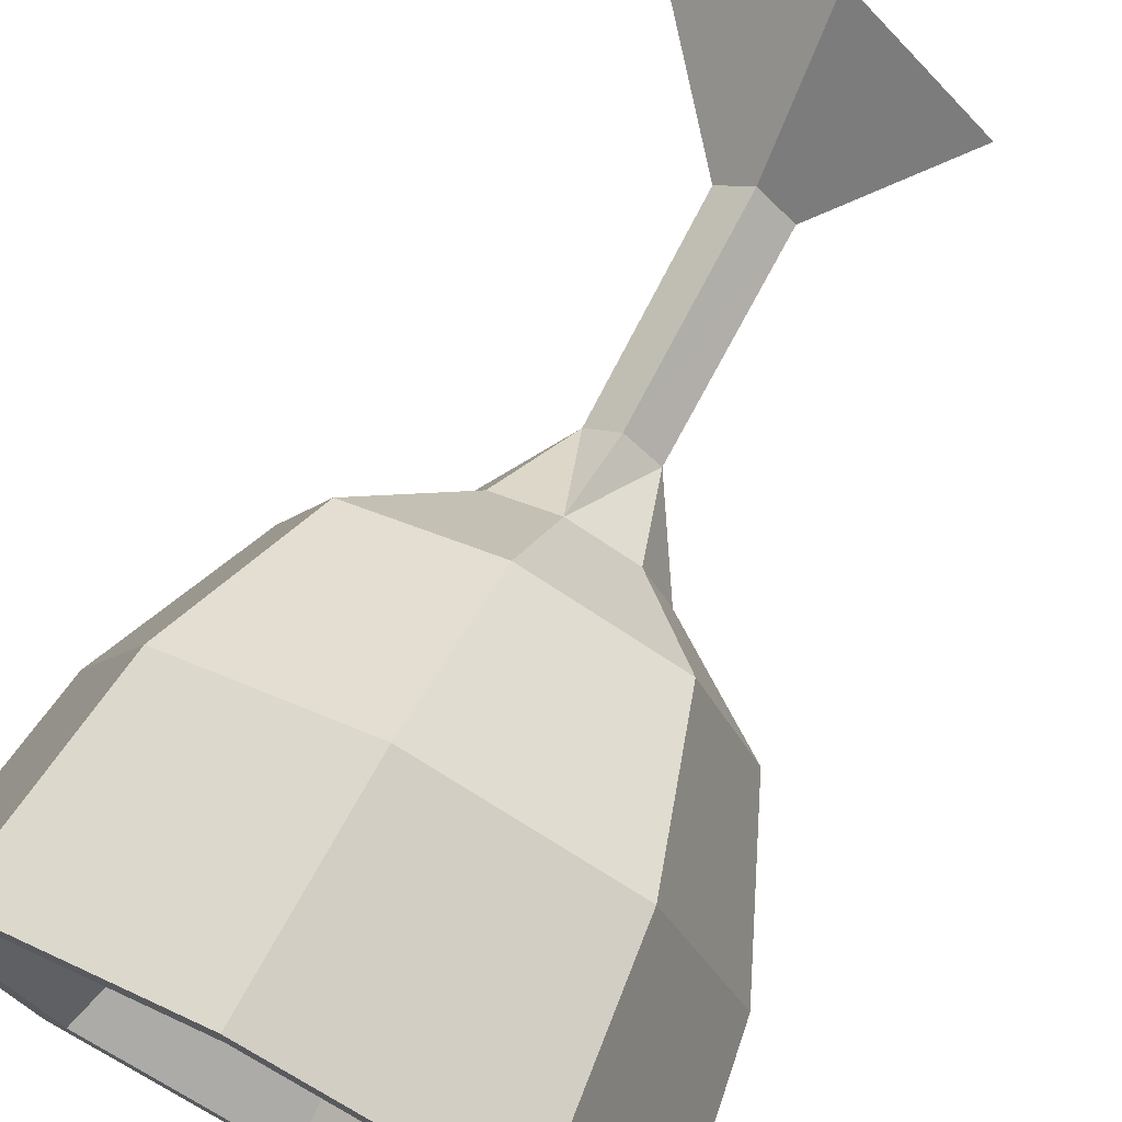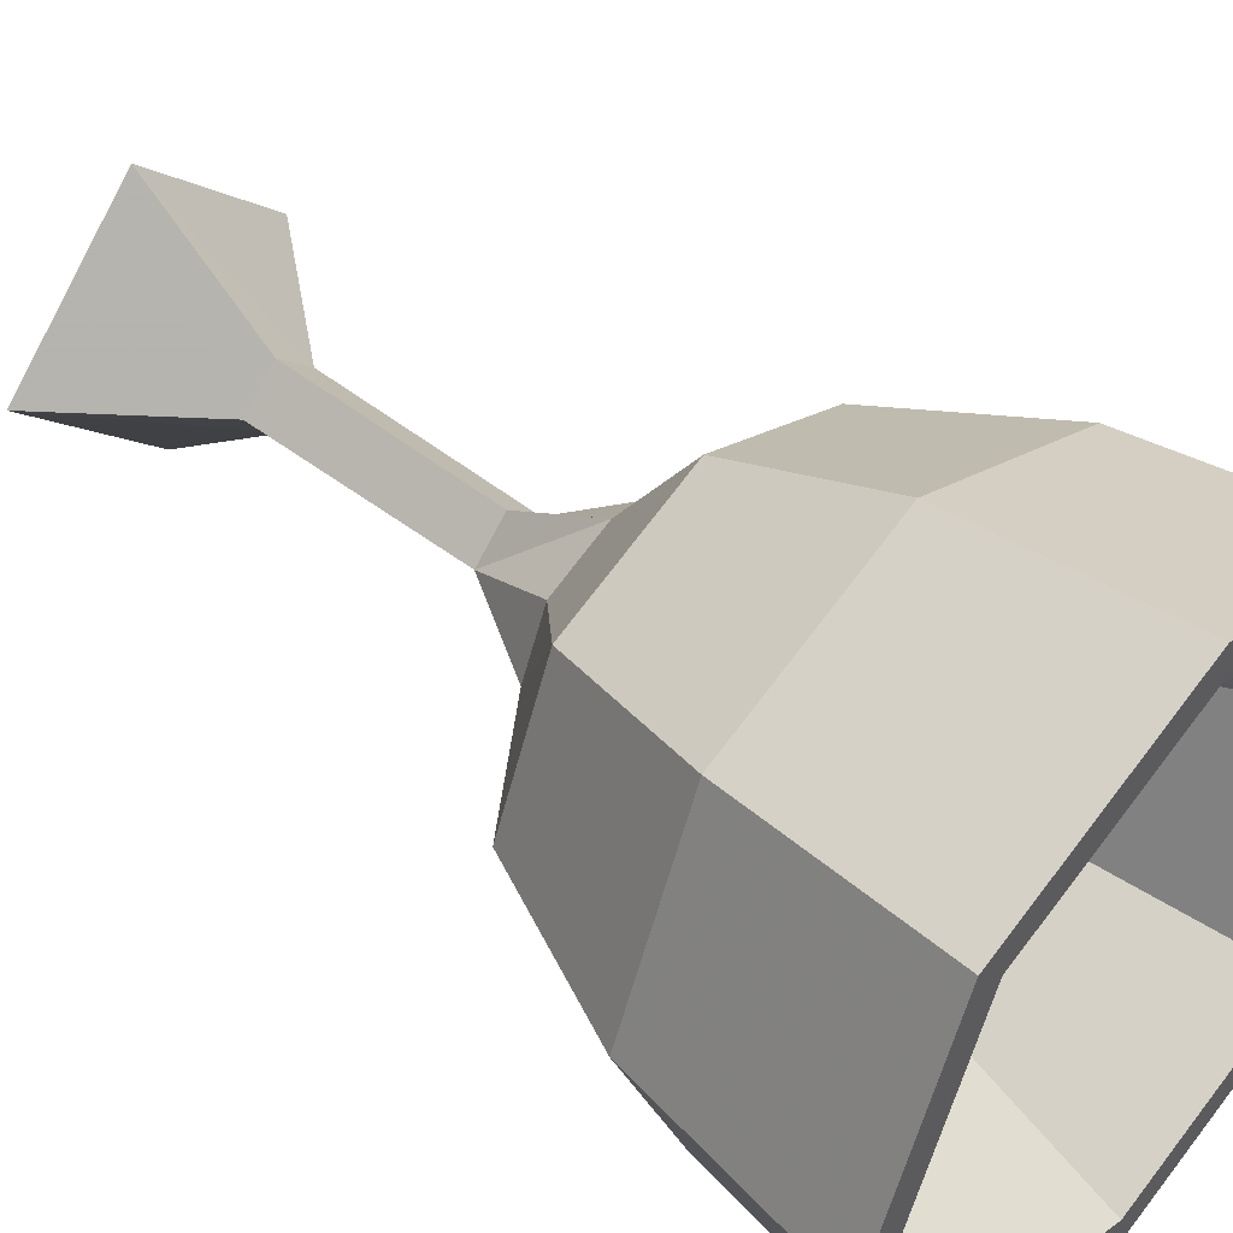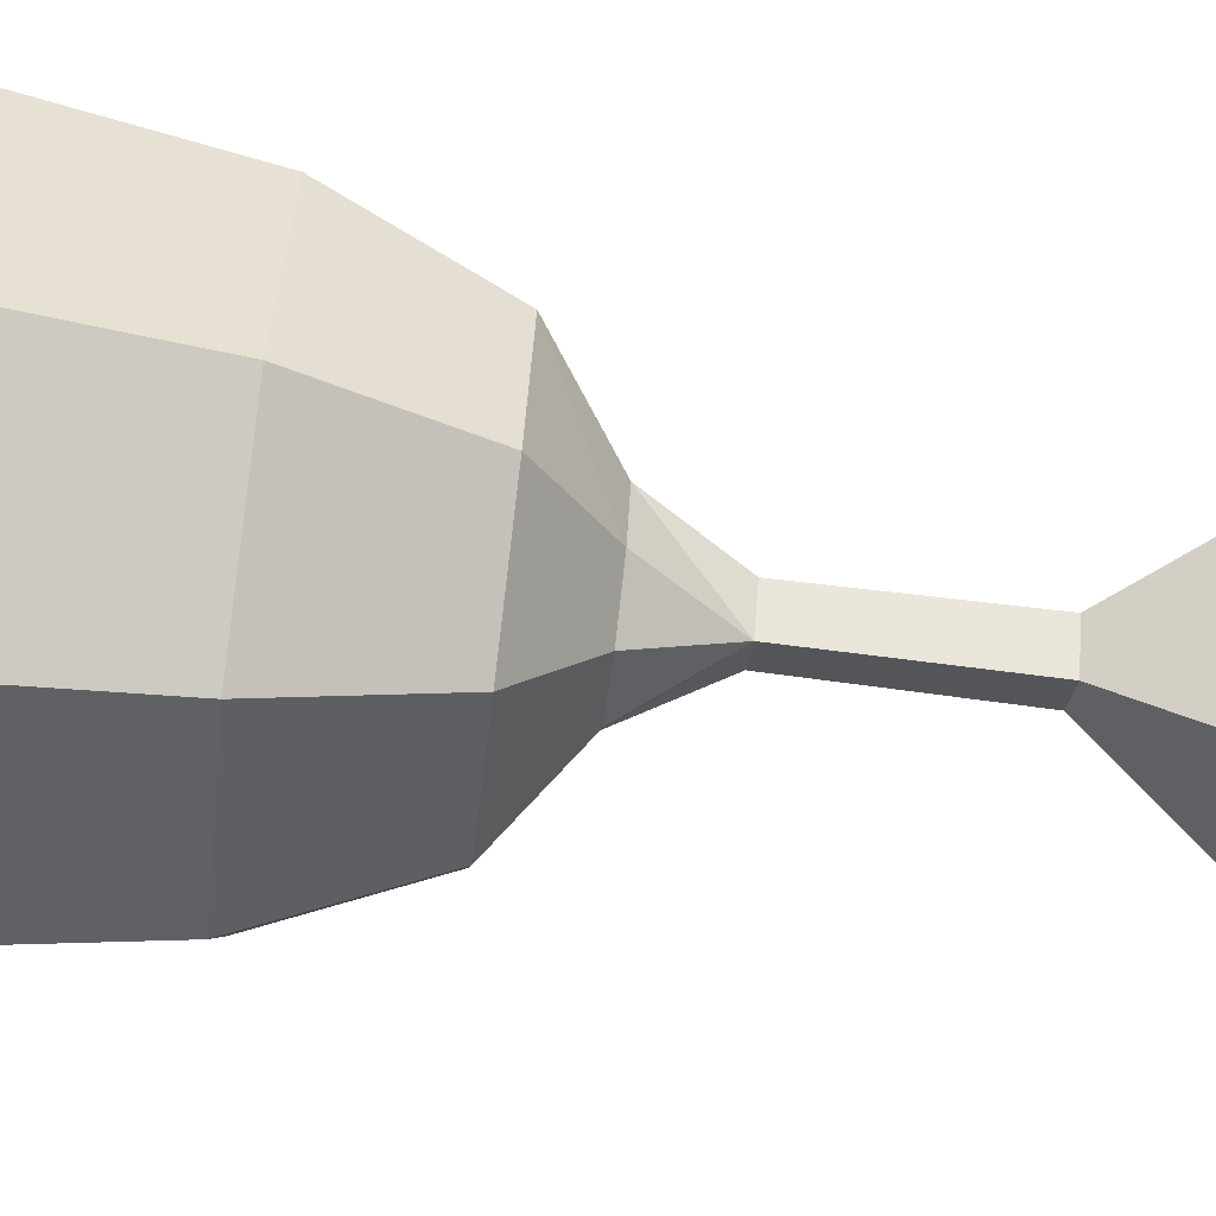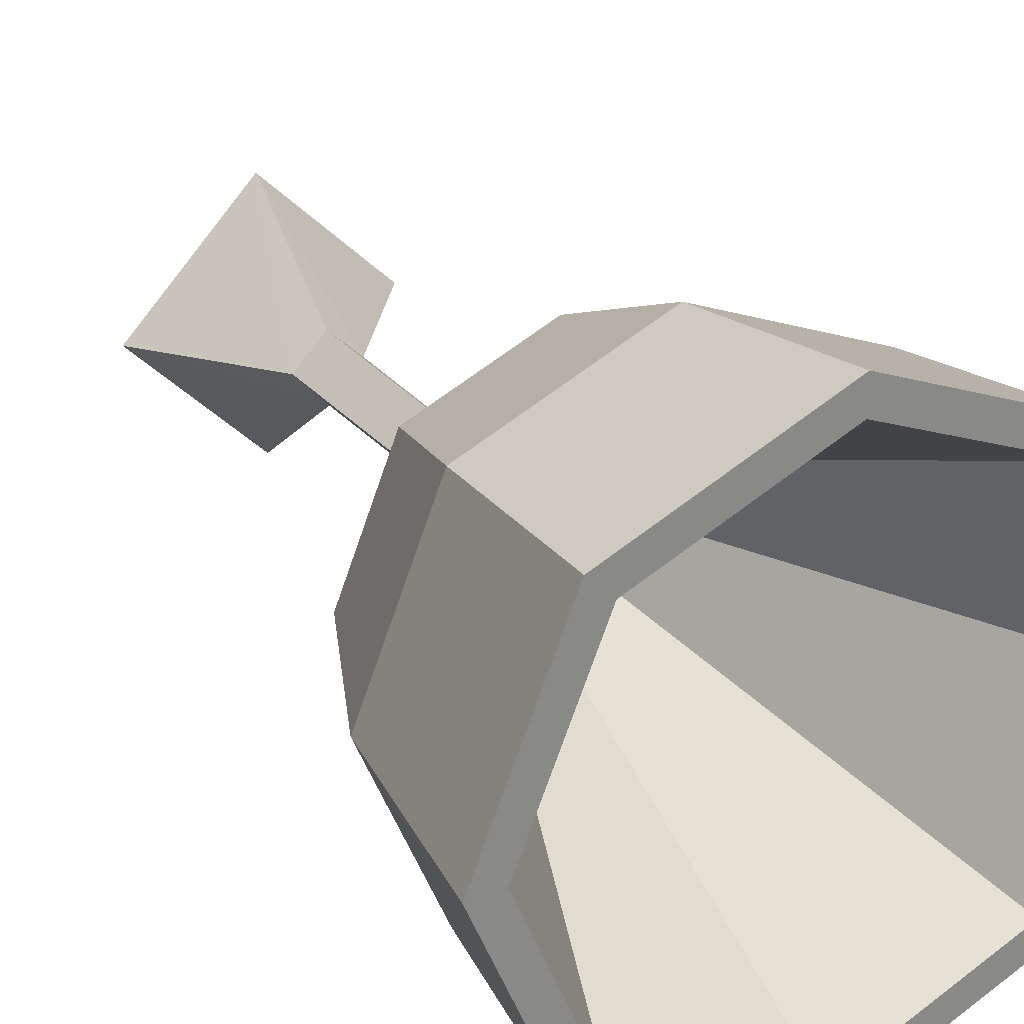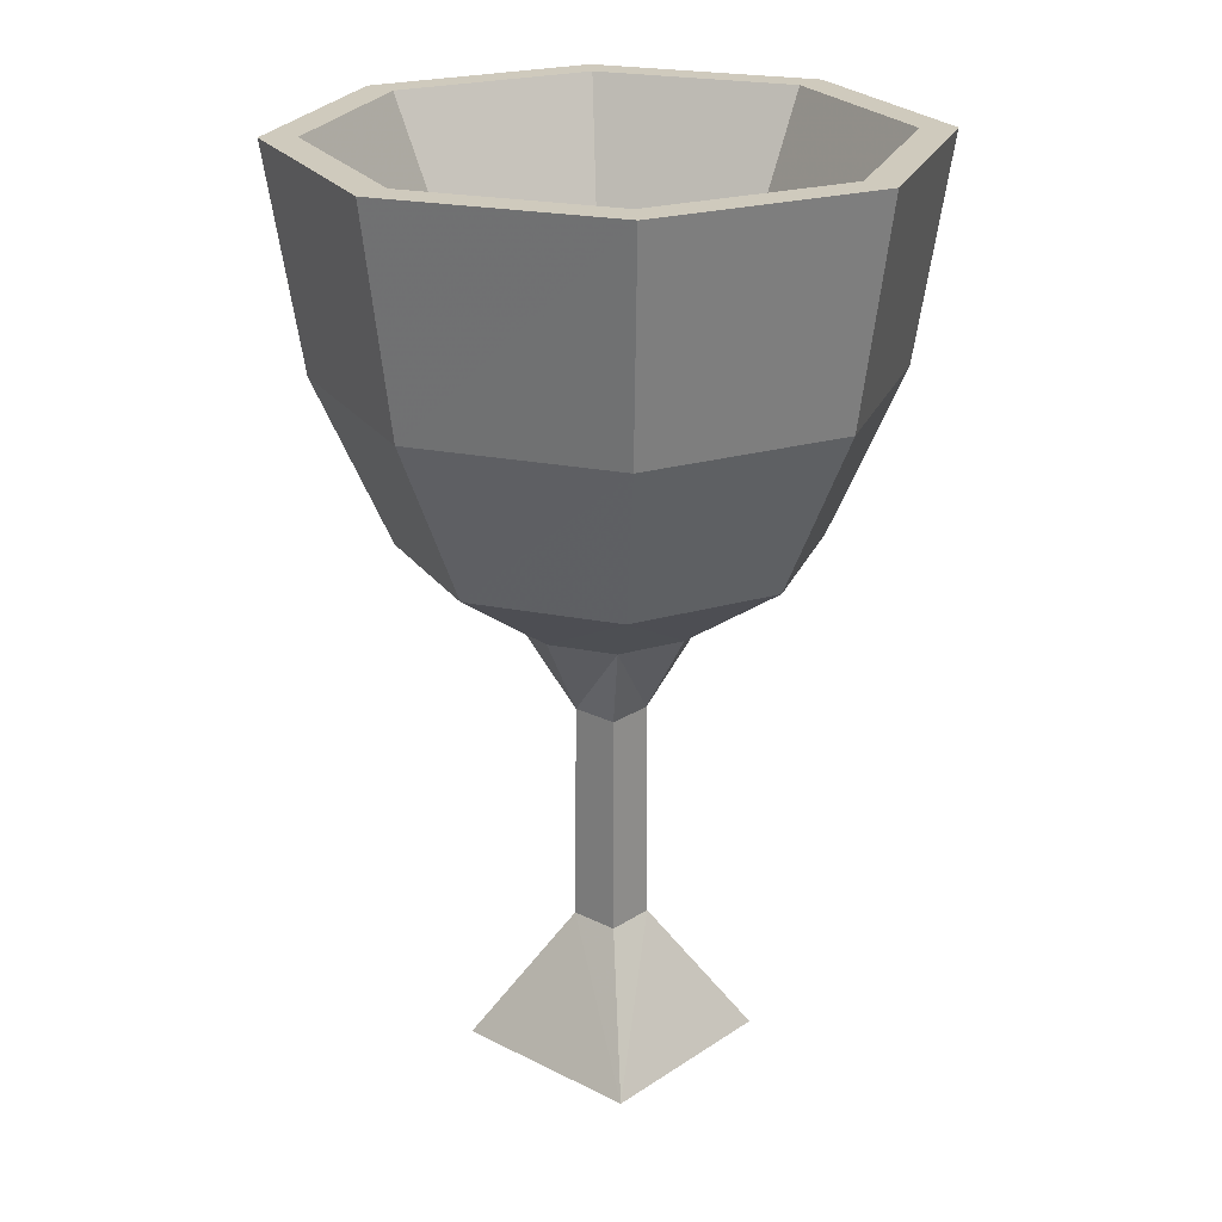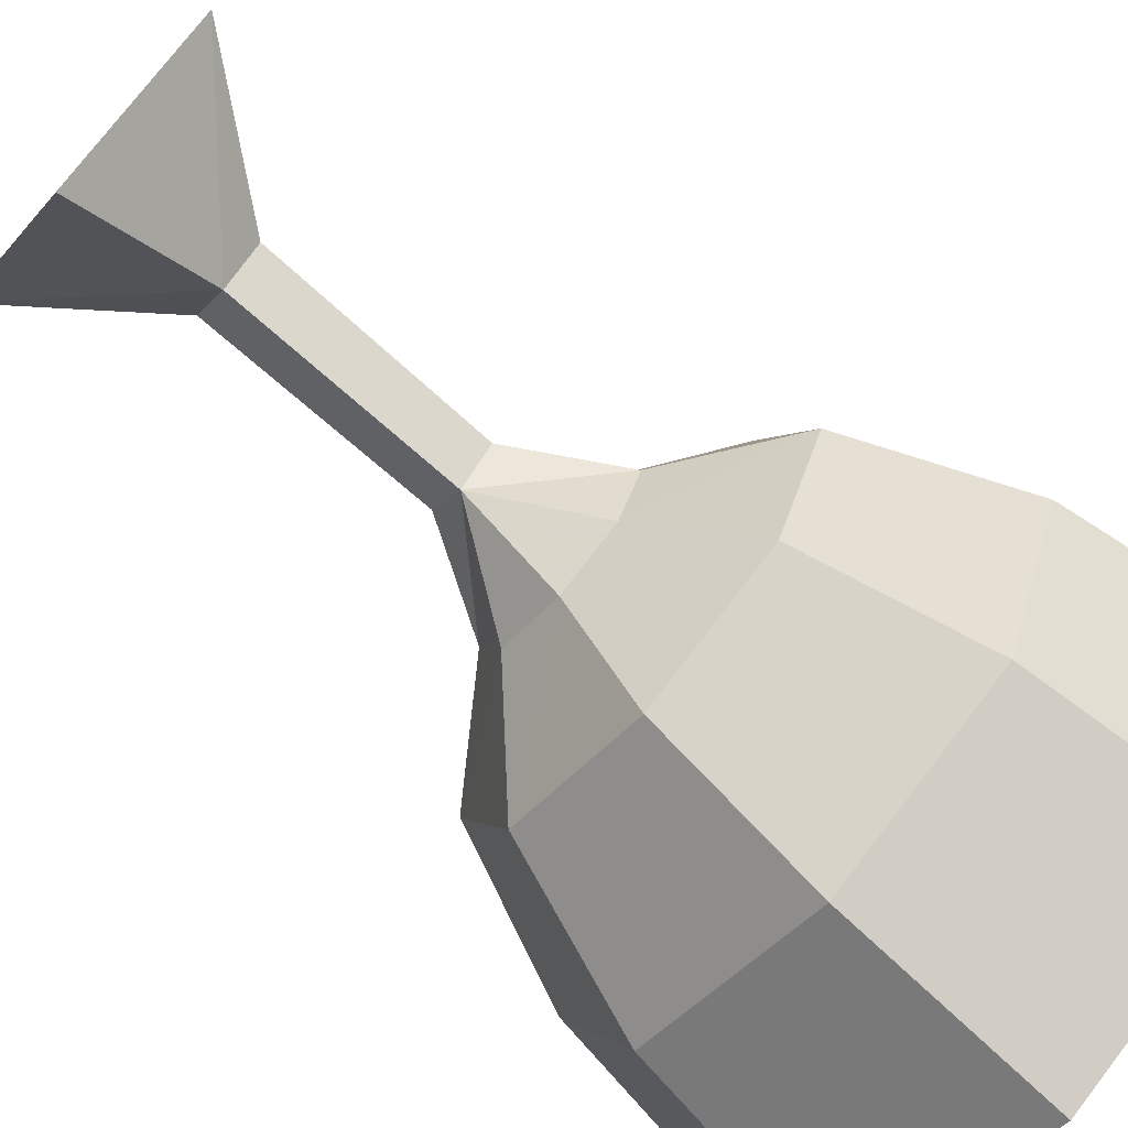
<metadata>
{"format":"obj","ext":"obj","renderer":"f3d","projection":"perspective","resolution":1024,"background":"white","views":[{"elev":72.3,"azim":27.4,"up":"+Y"},{"elev":47.6,"azim":-48.5,"up":"+Y"},{"elev":-72.4,"azim":82.9,"up":"+Y"},{"elev":27.7,"azim":-30.7,"up":"+Y"},{"elev":22.9,"azim":176.2,"up":"+Z"},{"elev":-73.9,"azim":-131.4,"up":"+Y"}]}
</metadata>
<code>
g tanxian_fuben_257_canting_jiubei
v -0.416 0.0686 1.531
v -0.005155 0.4664 1.531
v -0.005155 1.67 0.006989
v -1.619 0.0686 0.006989
v -2.228 2.278 7.953
v -1.636 1.686 6.066
v -2.317 0.03927 6.066
v -3.155 0.03927 7.953
v -0.005154 3.205 7.953
v -0.005155 2.368 6.066
v -2.499 2.55 10.45
v -3.538 0.03927 10.45
v -0.005154 3.589 10.45
v -0.005155 1.095 5.18
v -0.005155 0.4428 4.087
v -0.3926 0.0686 4.087
v -0.7365 0.7867 5.18
v -0.416 0.0686 1.531
v -0.3926 0.0686 4.087
v -0.005155 0.4428 4.087
v -0.005155 0.4664 1.531
v -1.636 1.686 6.066
v -0.7365 0.7867 5.18
v -1.045 0.0686 5.18
v -2.317 0.03927 6.066
v -0.005155 2.368 6.066
v -0.005155 1.095 5.18
v -3.538 0.03927 10.45
v -3.137 0.03927 10.45
v -2.216 2.266 10.45
v -2.499 2.55 10.45
v -2.499 2.55 10.45
v -2.216 2.266 10.45
v -0.005154 3.187 10.45
v -0.005154 3.589 10.45
v -0.005155 -0.3879 1.531
v -0.005155 -1.591 0.006989
v -2.228 -2.2 7.953
v -1.636 -1.608 6.066
v -0.005155 -2.289 6.066
v -0.005155 -3.127 7.953
v -2.499 -2.472 10.45
v -0.005155 -3.511 10.45
v -1.045 0.0686 5.18
v -0.005155 -0.3643 4.087
v -0.7365 -0.7082 5.18
v -0.005155 -0.3643 4.087
v -0.005155 -0.3879 1.531
v -1.636 -1.608 6.066
v -0.7365 -0.7082 5.18
v -0.005155 -1.017 5.18
v -0.005155 -2.289 6.066
v -0.005155 -3.511 10.45
v -0.005155 -3.108 10.45
v -2.216 -2.187 10.45
v -2.499 -2.472 10.45
v -2.499 -2.472 10.45
v -2.216 -2.187 10.45
v -3.137 0.03927 10.45
v -3.538 0.03927 10.45
v -3.137 0.03927 10.45
v -0.005155 0.03927 3.944
v -2.216 2.266 10.45
v -0.005154 3.187 10.45
v -0.005155 -1.017 5.18
v -0.005155 -3.108 10.45
v -2.216 -2.187 10.45
v 0.4057 0.0686 1.531
v 1.609 0.06859 0.006989
v 2.218 2.278 7.953
v 3.145 0.03927 7.953
v 2.307 0.03927 6.066
v 1.626 1.686 6.066
v 2.489 2.55 10.45
v 3.528 0.03927 10.45
v 0.7262 0.7867 5.18
v 0.3823 0.0686 4.087
v 0.4057 0.0686 1.531
v 0.3823 0.0686 4.087
v 1.626 1.686 6.066
v 2.307 0.03927 6.066
v 1.035 0.0686 5.18
v 0.7262 0.7867 5.18
v 3.528 0.03927 10.45
v 2.489 2.55 10.45
v 2.205 2.266 10.45
v 3.127 0.03927 10.45
v 2.489 2.55 10.45
v 2.205 2.266 10.45
v 2.218 -2.2 7.953
v 1.626 -1.608 6.066
v 2.489 -2.472 10.45
v 1.035 0.0686 5.18
v 0.7262 -0.7082 5.18
v 1.626 -1.608 6.066
v 0.7262 -0.7082 5.18
v 2.489 -2.472 10.45
v 2.205 -2.187 10.45
v 2.489 -2.472 10.45
v 3.528 0.03927 10.45
v 3.127 0.03927 10.45
v 2.205 -2.187 10.45
v 3.127 0.03927 10.45
v 2.205 2.266 10.45
v 2.205 -2.187 10.45
f 1 2 3
f 3 4 1
f 5 6 7
f 7 8 5
f 9 10 6
f 6 5 9
f 11 5 8
f 8 12 11
f 13 9 5
f 5 11 13
f 14 15 16
f 16 17 14
f 18 19 20
f 20 21 18
f 22 23 24
f 24 25 22
f 26 27 23
f 23 22 26
f 28 29 30
f 30 31 28
f 32 33 34
f 34 35 32
f 36 1 4
f 4 37 36
f 38 39 40
f 40 41 38
f 8 7 39
f 39 38 8
f 42 38 41
f 41 43 42
f 12 8 38
f 38 42 12
f 44 16 45
f 45 46 44
f 47 19 18
f 18 48 47
f 49 50 51
f 51 52 49
f 25 24 50
f 50 49 25
f 53 54 55
f 55 56 53
f 57 58 59
f 59 60 57
f 16 44 17
f 61 62 63
f 63 62 64
f 45 65 46
f 66 62 67
f 67 62 61
f 68 69 3
f 3 2 68
f 70 71 72
f 72 73 70
f 9 70 73
f 73 10 9
f 74 75 71
f 71 70 74
f 13 74 70
f 70 9 13
f 14 76 77
f 77 15 14
f 78 21 20
f 20 79 78
f 80 81 82
f 82 83 80
f 26 80 83
f 83 27 26
f 84 85 86
f 86 87 84
f 88 35 34
f 34 89 88
f 36 37 69
f 69 68 36
f 90 41 40
f 40 91 90
f 71 90 91
f 91 72 71
f 92 43 41
f 41 90 92
f 75 92 90
f 90 71 75
f 93 94 45
f 45 77 93
f 78 79 47
f 47 48 78
f 95 52 51
f 51 96 95
f 81 95 96
f 96 82 81
f 53 97 98
f 98 54 53
f 99 100 101
f 101 102 99
f 77 76 93
f 103 104 62
f 104 64 62
f 45 94 65
f 66 105 62
f 105 103 62

</code>
